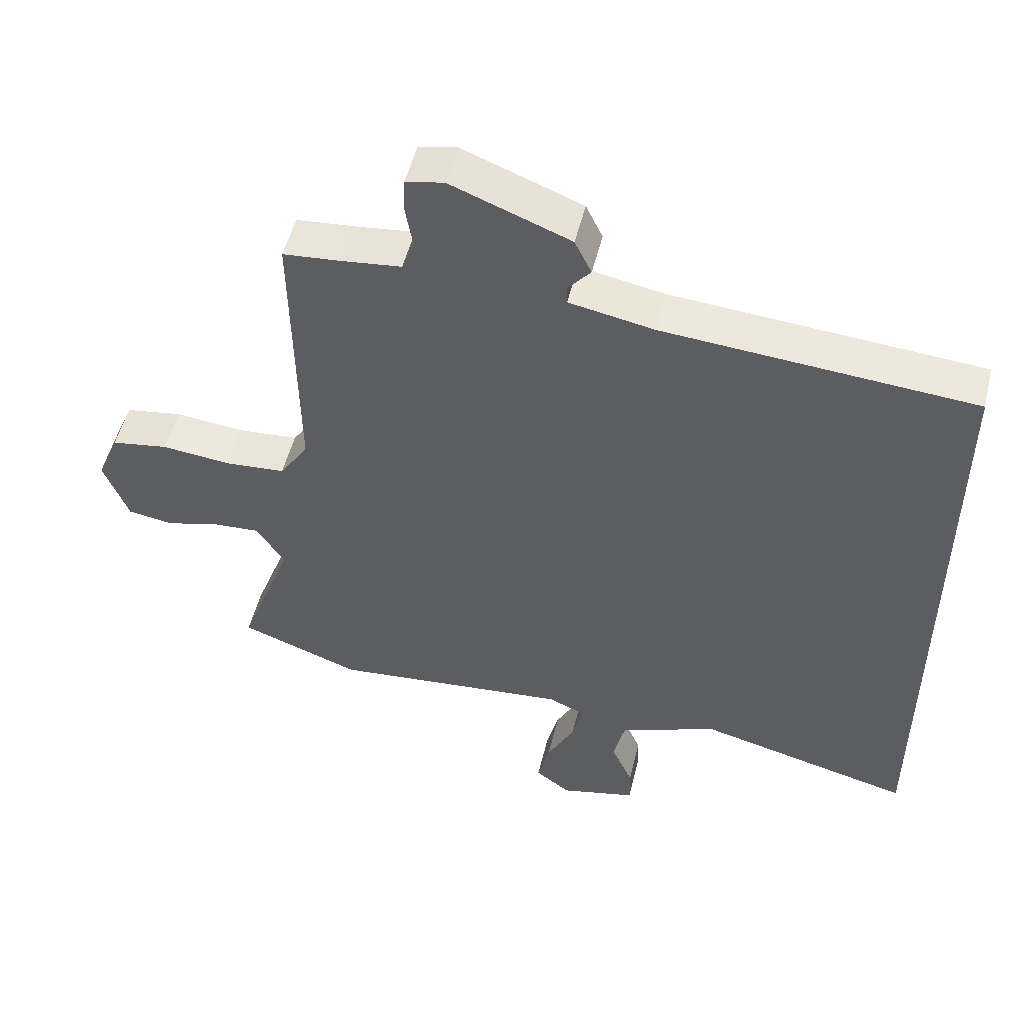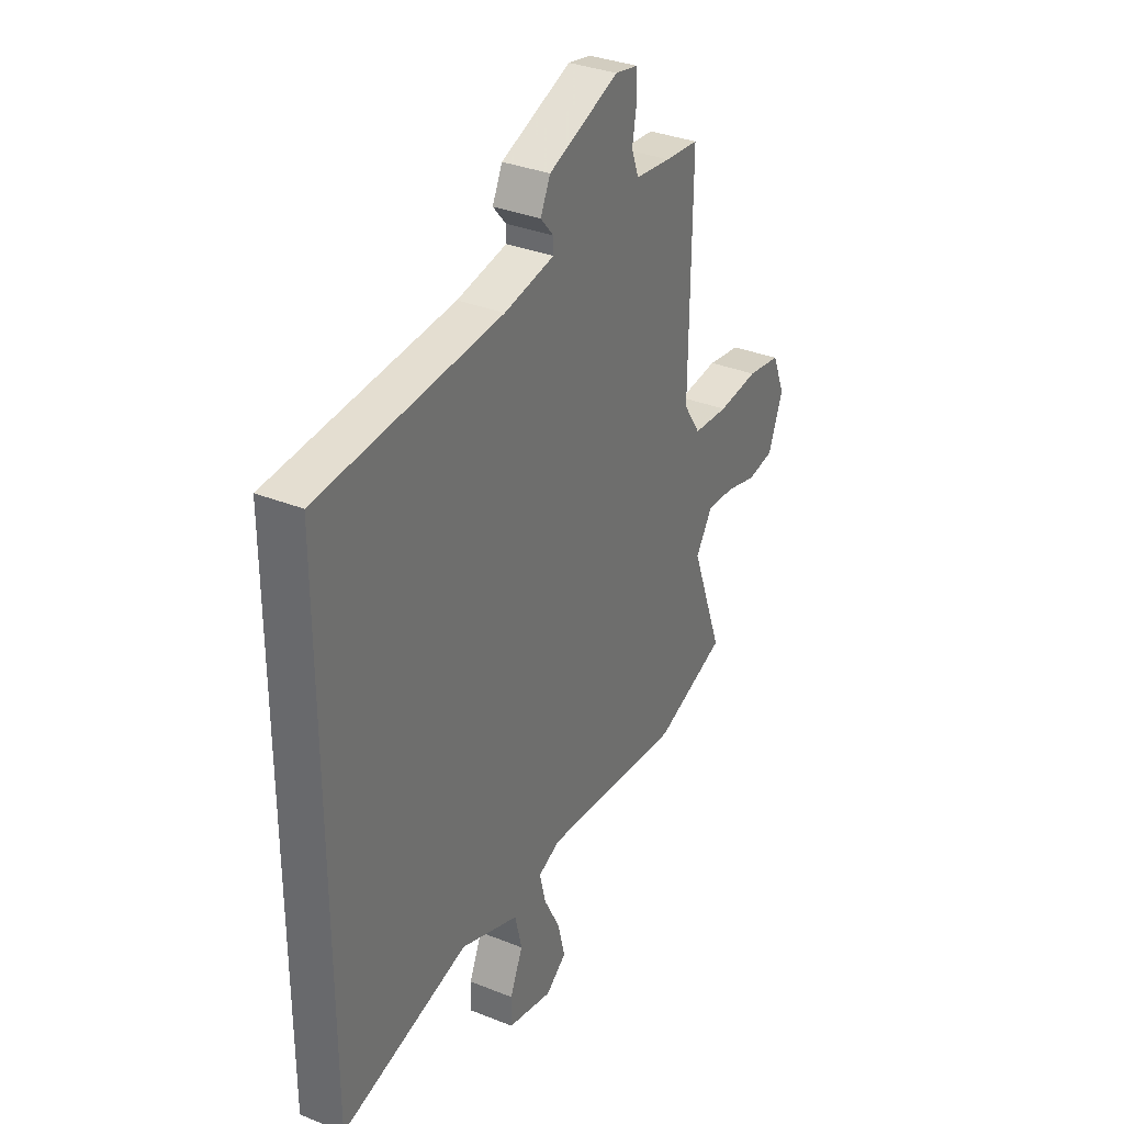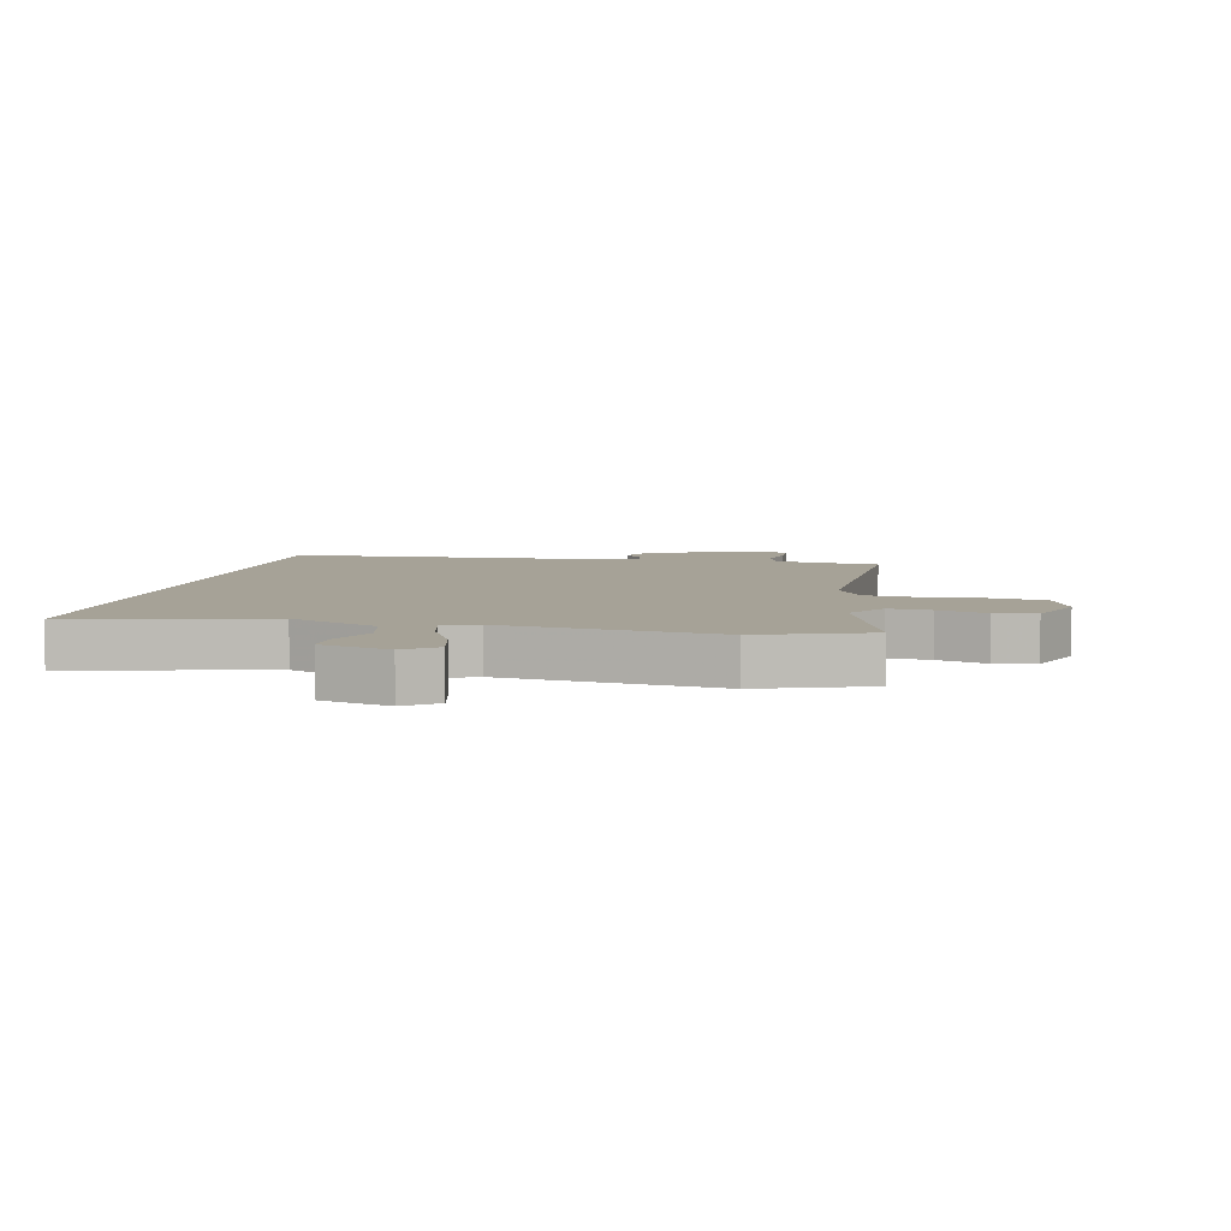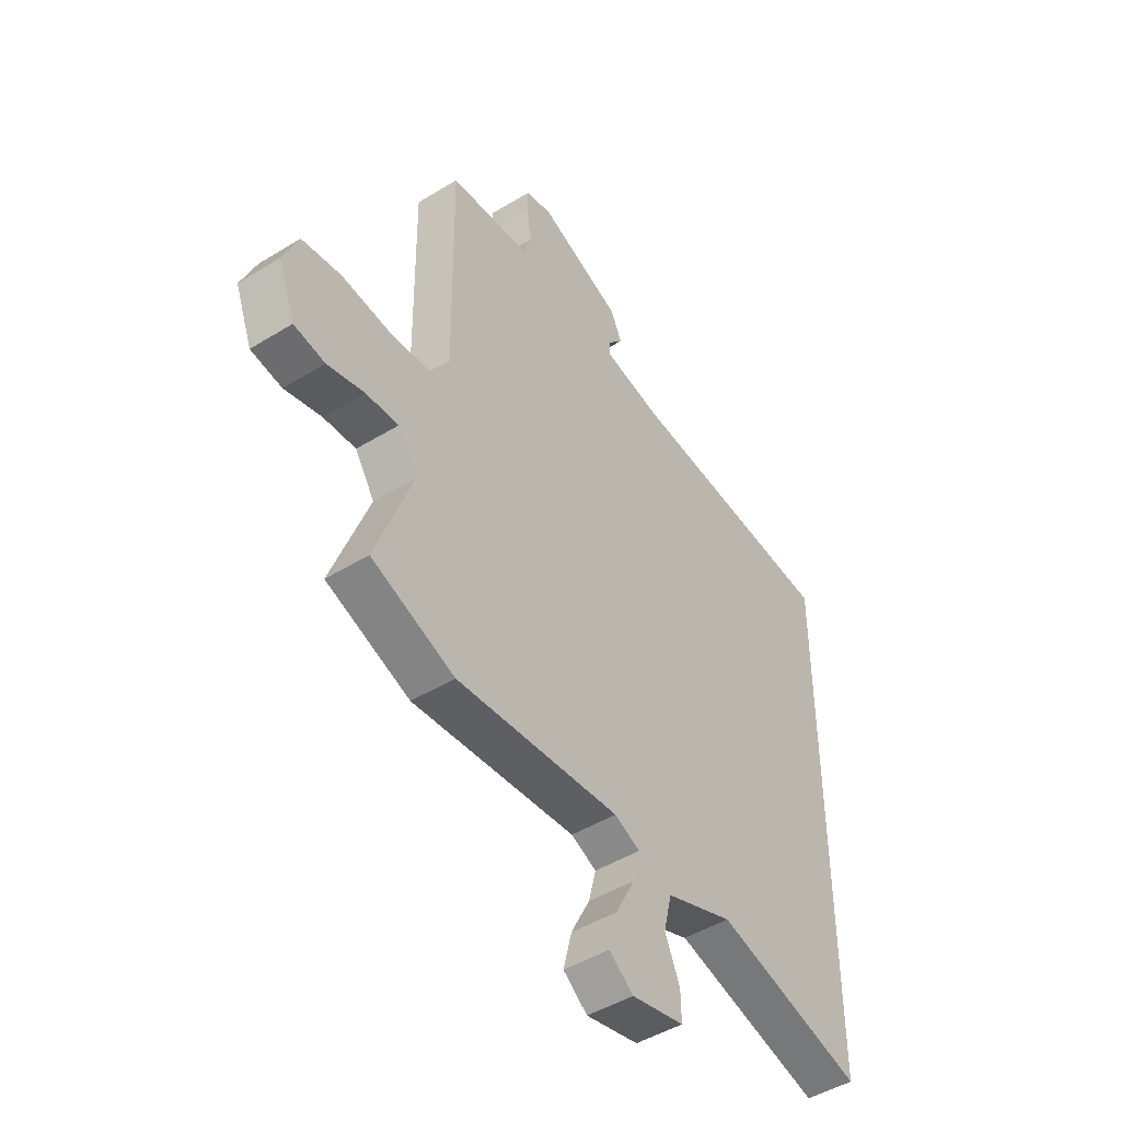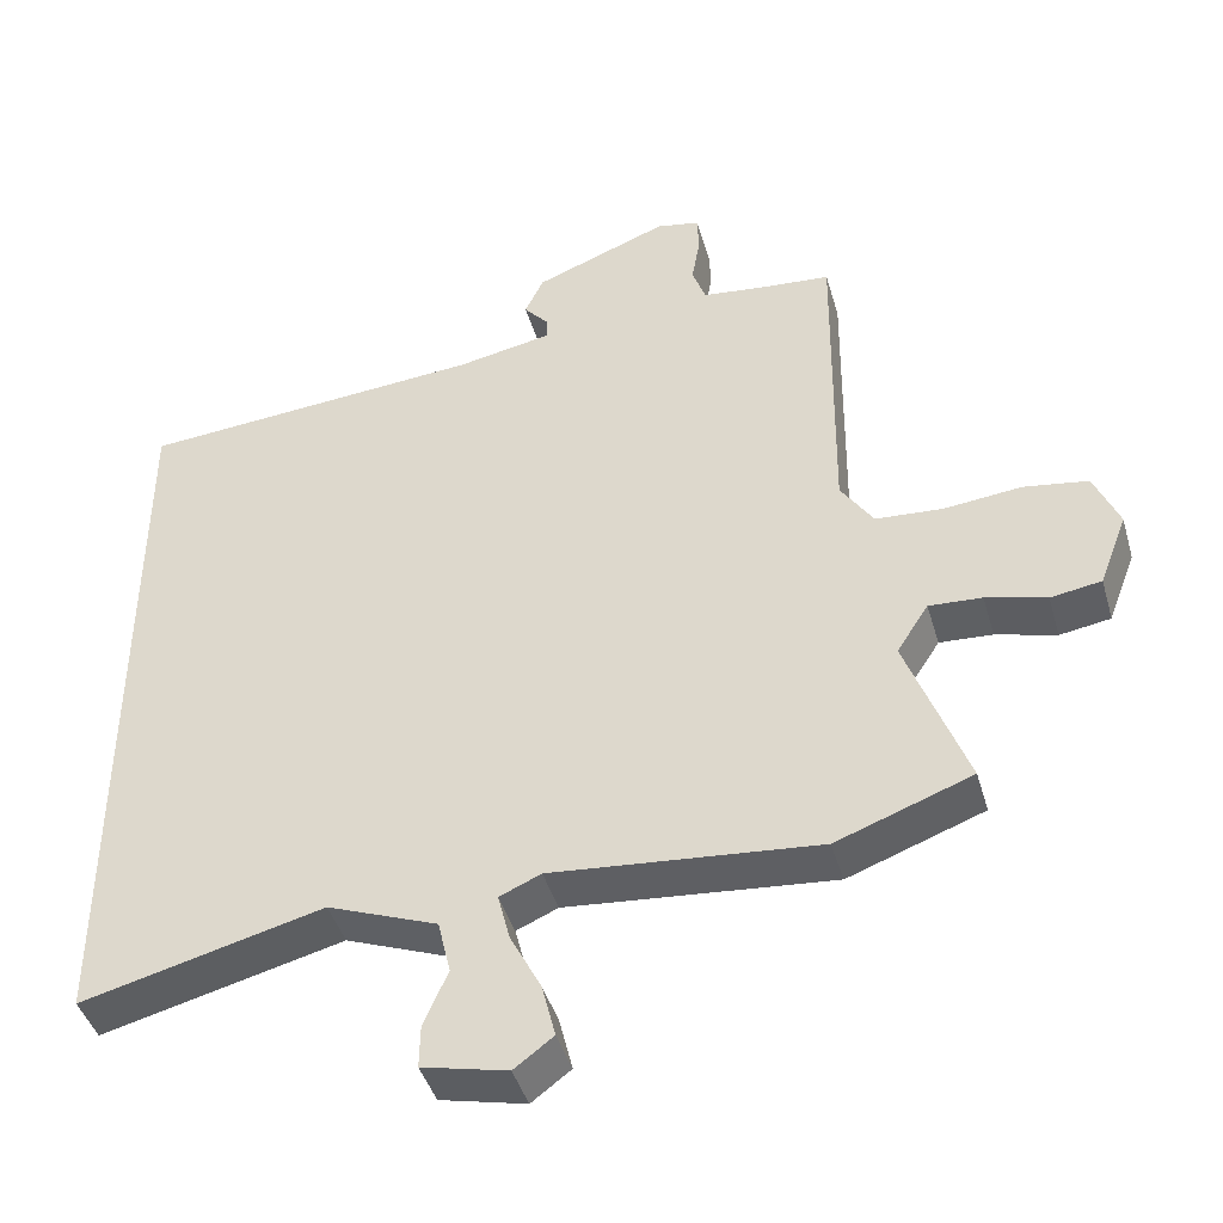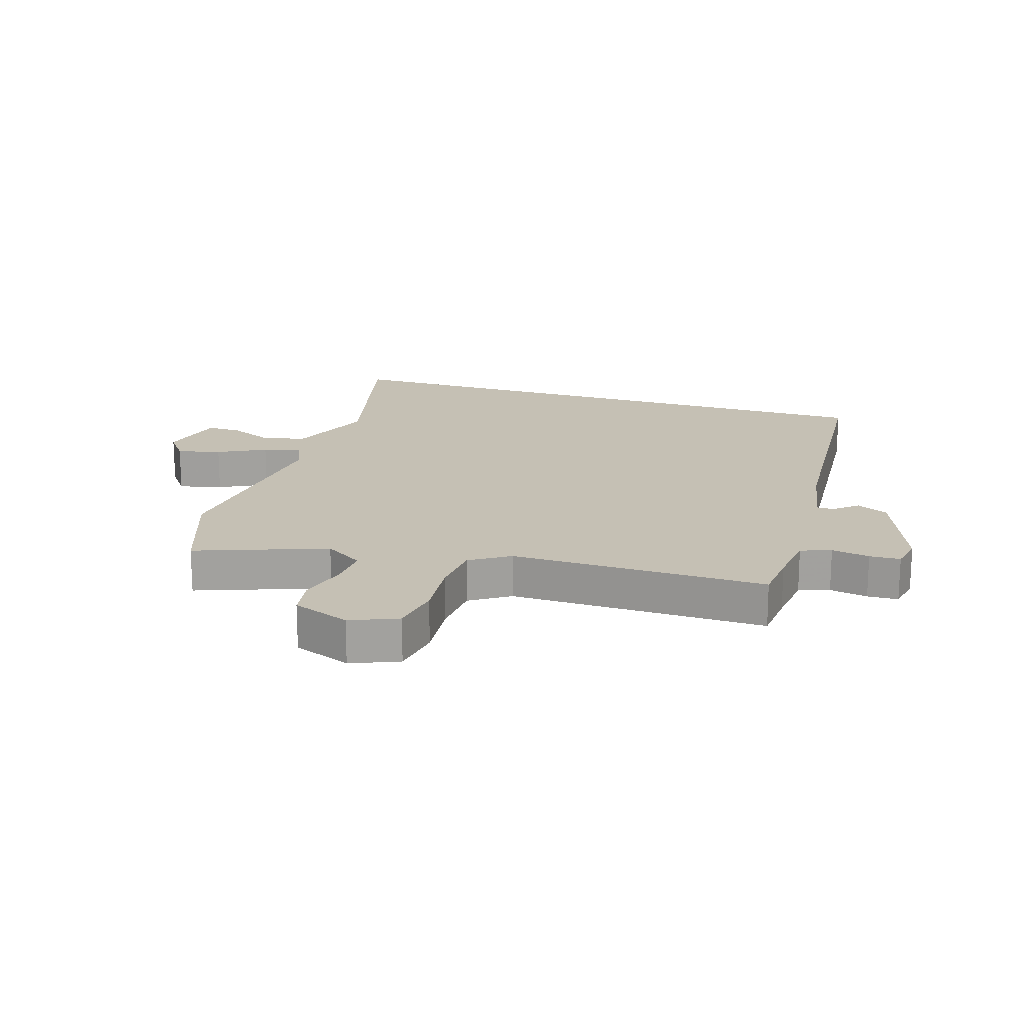
<metadata>
{"format":"obj","ext":"obj","renderer":"f3d","projection":"perspective","resolution":1024,"background":"white","views":[{"elev":51.5,"azim":13.6,"up":"+Z"},{"elev":33.4,"azim":118.8,"up":"+Z"},{"elev":6.5,"azim":-166.8,"up":"+Y"},{"elev":-46.8,"azim":-55.1,"up":"+Z"},{"elev":-43.2,"azim":-164.1,"up":"+Z"},{"elev":18.3,"azim":-72.2,"up":"+Y"}]}
</metadata>
<code>
v 0.5 0.07 -0.561
v 0.18 0.07 -0.48
v 0.034 0.07 -0.536
v 0.017 0.07 -0.608
v 0.049 0.07 -0.681
v 0.05 0.07 -0.738
v -0.063 0.07 -0.764
v -0.115 0.07 -0.725
v -0.097 0.07 -0.653
v -0.056 0.07 -0.574
v -0.04 0.07 -0.511
v -0.095 0.07 -0.487
v -0.448 0.07 -0.519
v -0.627 0.07 -0.453
v -0.547 0.07 -0.238
v -0.589 0.07 -0.173
v -0.659 0.07 -0.177
v -0.739 0.07 -0.198
v -0.806 0.07 -0.187
v -0.843 0.07 -0.091
v -0.81 0.07 -0.013
v -0.725 0.07 0
v -0.622 0.07 -0.011
v -0.533 0.07 -0.005
v -0.49 0.07 0.06
v -0.495 0.07 0.485
v -0.41 0.07 0.492
v -0.32 0.07 0.502
v -0.302 0.07 0.552
v -0.313 0.07 0.615
v -0.311 0.07 0.666
v -0.254 0.07 0.677
v -0.077 0.07 0.608
v -0.052 0.07 0.556
v -0.085 0.07 0.518
v -0.085 0.07 0.489
v 0.041 0.07 0.465
v 0.5 0.07 0.428
v 0.5 0 -0.561
v 0.18 0 -0.48
v 0.034 0 -0.536
v 0.017 0 -0.608
v 0.049 0 -0.681
v 0.05 0 -0.738
v -0.063 0 -0.764
v -0.115 0 -0.725
v -0.097 0 -0.653
v -0.056 0 -0.574
v -0.04 0 -0.511
v -0.095 0 -0.487
v -0.448 0 -0.519
v -0.627 0 -0.453
v -0.547 0 -0.238
v -0.589 0 -0.173
v -0.659 0 -0.177
v -0.739 0 -0.198
v -0.806 0 -0.187
v -0.843 0 -0.091
v -0.81 0 -0.013
v -0.725 0 0
v -0.622 0 -0.011
v -0.533 0 -0.005
v -0.49 0 0.06
v -0.495 0 0.485
v -0.41 0 0.492
v -0.32 0 0.502
v -0.302 0 0.552
v -0.313 0 0.615
v -0.311 0 0.666
v -0.254 0 0.677
v -0.077 0 0.608
v -0.052 0 0.556
v -0.085 0 0.518
v -0.085 0 0.489
v 0.041 0 0.465
v 0.5 0 0.428
f 37 38 1 2
f 36 37 2 3
f 33 34 35
f 32 33 35
f 31 32 35
f 30 31 35
f 29 30 35
f 28 29 35 36
f 36 3 4
f 28 36 4
f 27 28 4
f 25 26 27
f 21 22 23
f 20 21 23
f 19 20 23
f 18 19 23
f 17 18 23
f 16 17 23 24
f 15 16 24 25
f 12 13 14 15
f 11 12 15 25
f 8 9 10
f 7 8 10
f 6 7 10
f 5 6 10
f 4 5 10
f 4 10 11
f 27 4 11
f 11 25 27
f 40 39 76 75
f 41 40 75 74
f 73 72 71
f 73 71 70
f 73 70 69
f 73 69 68
f 73 68 67
f 74 73 67 66
f 42 41 74
f 42 74 66
f 42 66 65
f 65 64 63
f 61 60 59
f 61 59 58
f 61 58 57
f 61 57 56
f 61 56 55
f 62 61 55 54
f 63 62 54 53
f 53 52 51 50
f 63 53 50 49
f 48 47 46
f 48 46 45
f 48 45 44
f 48 44 43
f 48 43 42
f 49 48 42
f 49 42 65
f 65 63 49
f 1 39 40 2
f 2 40 41 3
f 3 41 42 4
f 4 42 43 5
f 5 43 44 6
f 6 44 45 7
f 7 45 46 8
f 8 46 47 9
f 9 47 48 10
f 10 48 49 11
f 11 49 50 12
f 12 50 51 13
f 13 51 52 14
f 14 52 53 15
f 15 53 54 16
f 16 54 55 17
f 17 55 56 18
f 18 56 57 19
f 19 57 58 20
f 20 58 59 21
f 21 59 60 22
f 22 60 61 23
f 23 61 62 24
f 24 62 63 25
f 25 63 64 26
f 26 64 65 27
f 27 65 66 28
f 28 66 67 29
f 29 67 68 30
f 30 68 69 31
f 31 69 70 32
f 32 70 71 33
f 33 71 72 34
f 34 72 73 35
f 35 73 74 36
f 36 74 75 37
f 37 75 76 38
f 38 76 39 1

</code>
